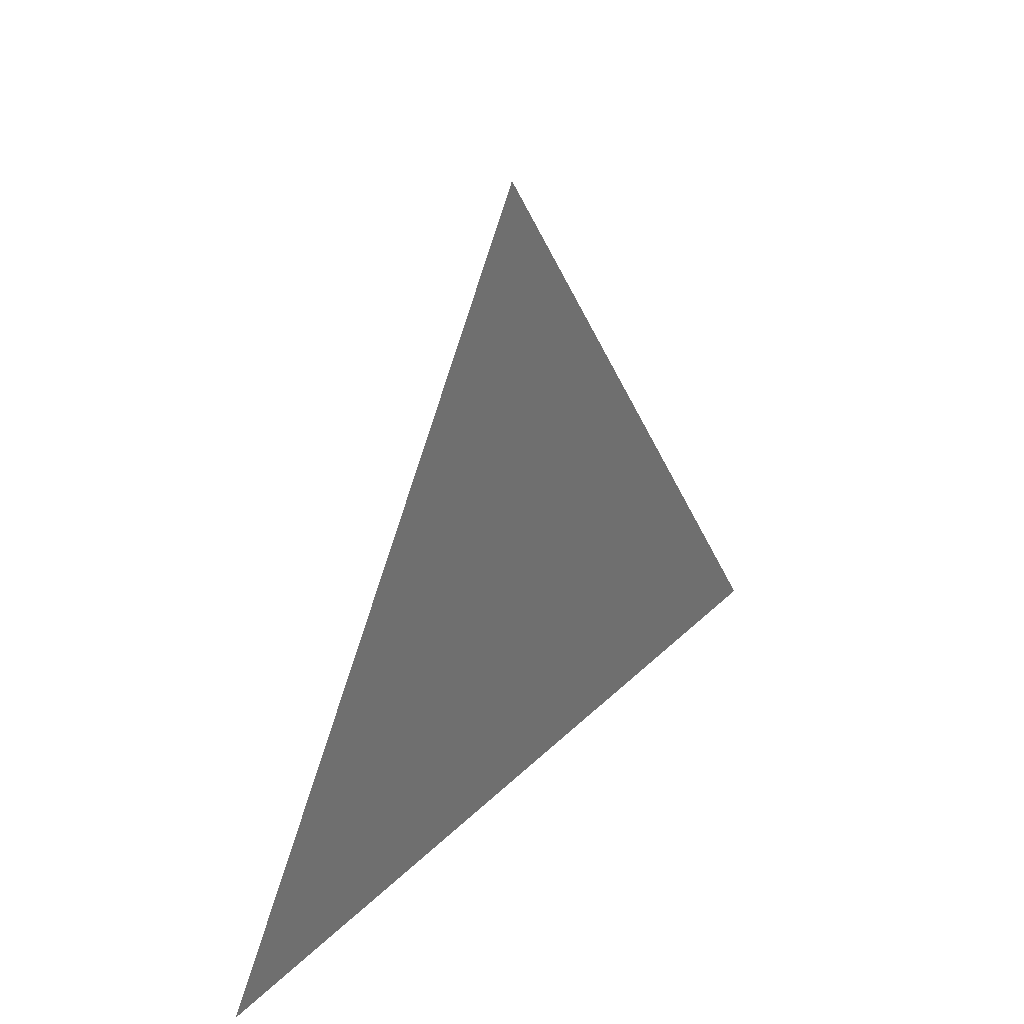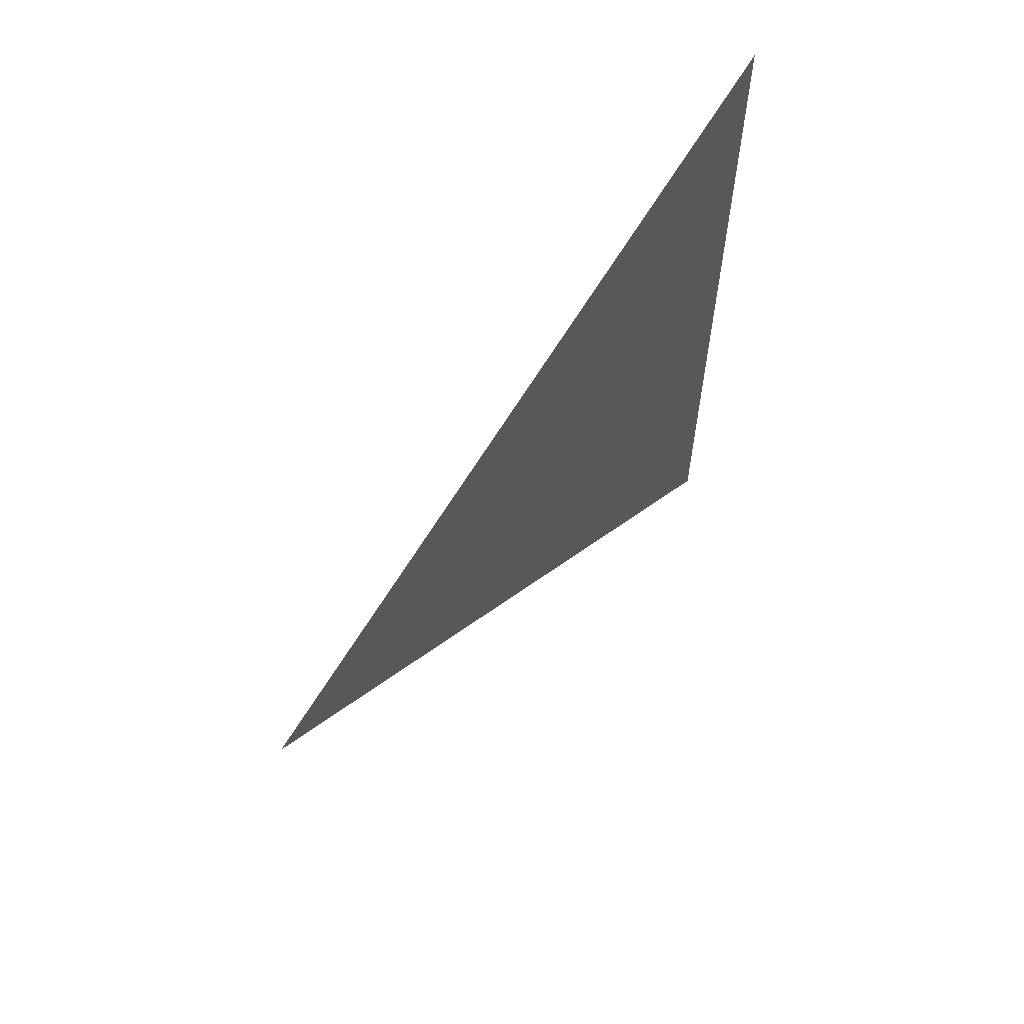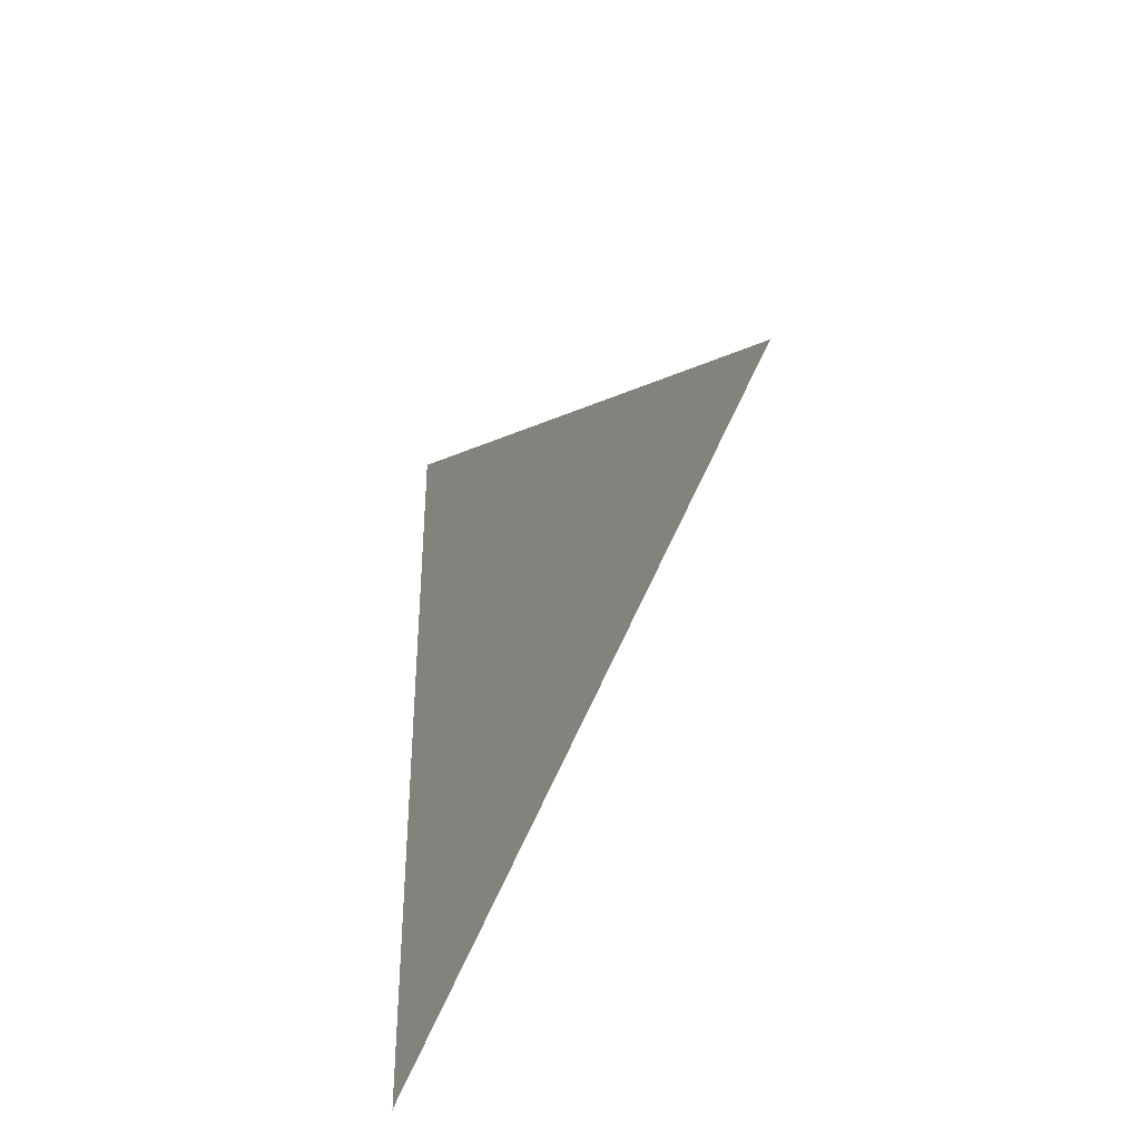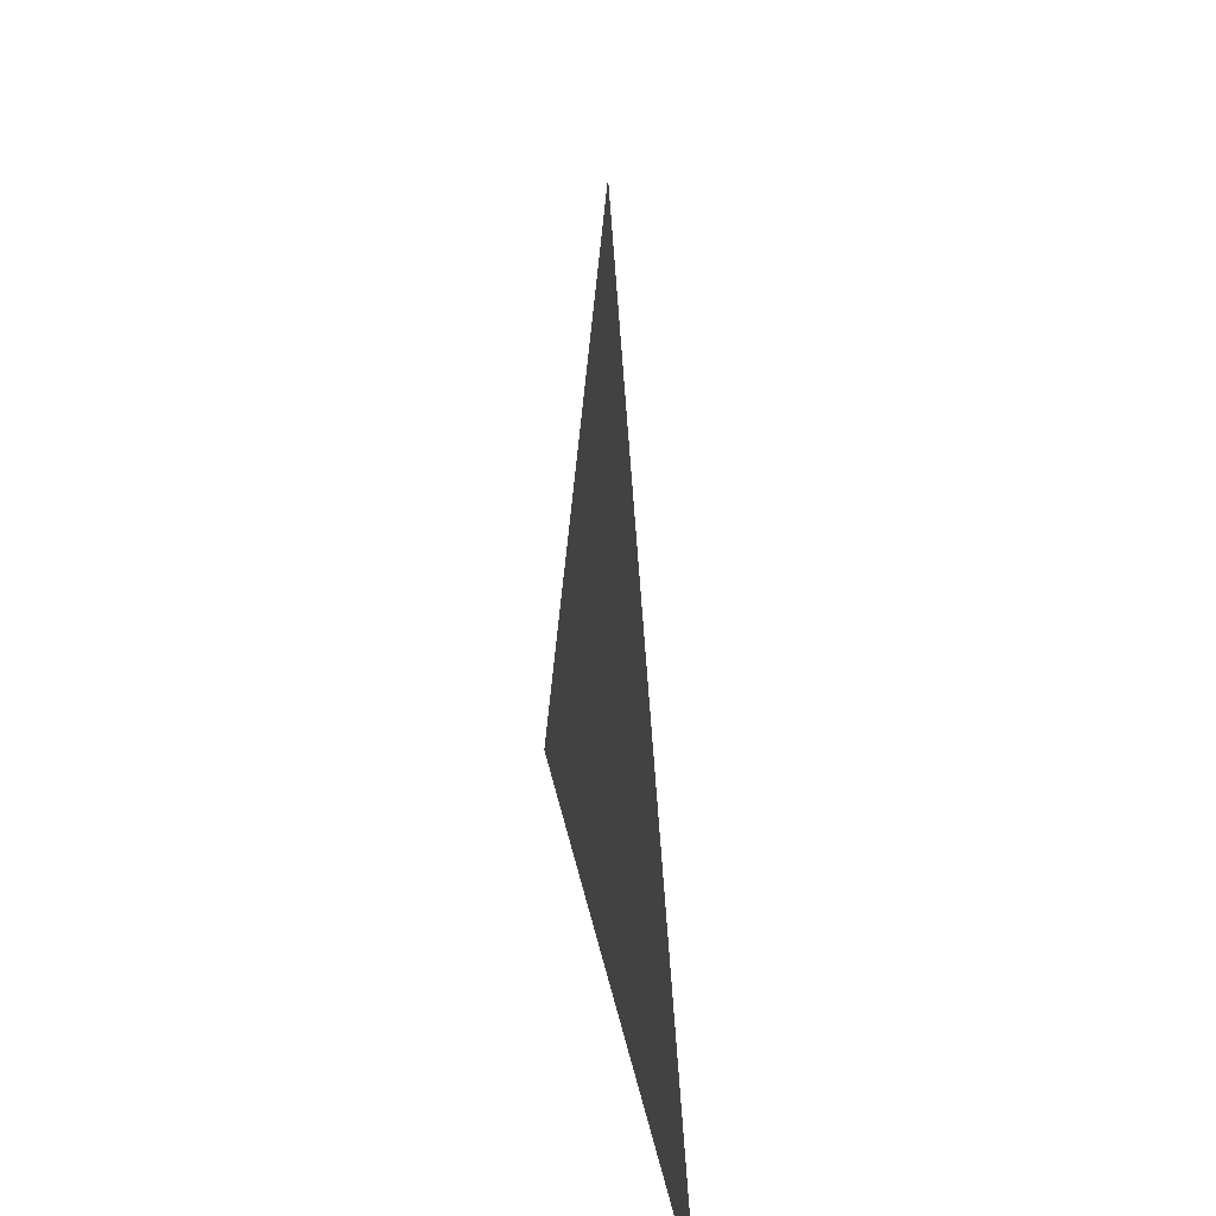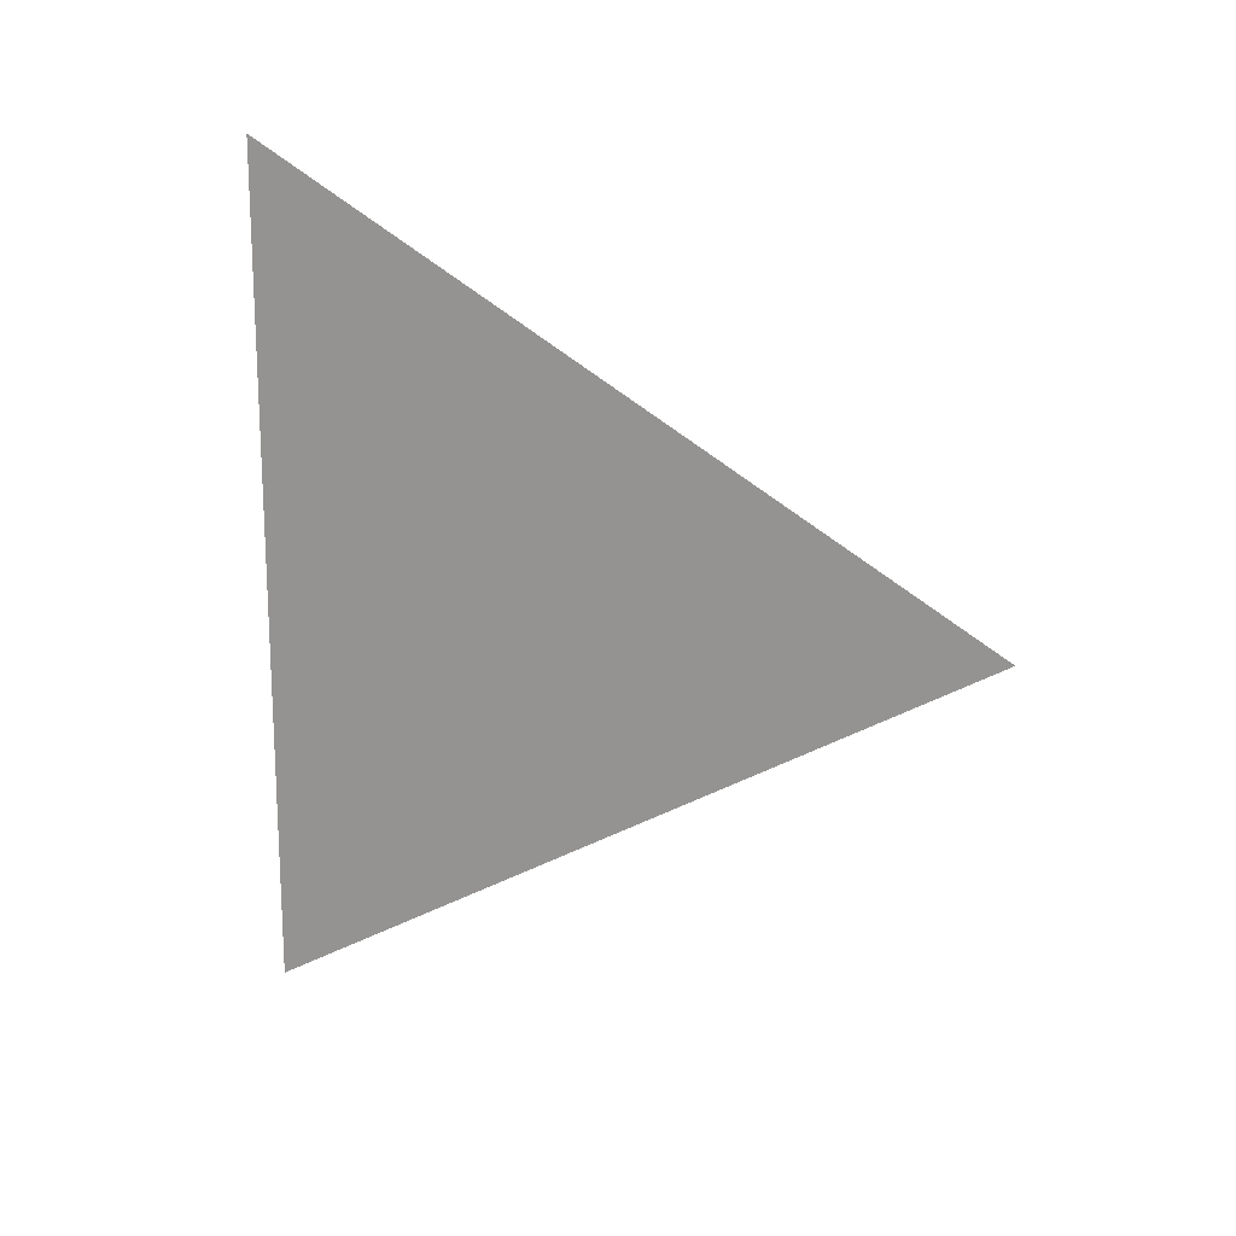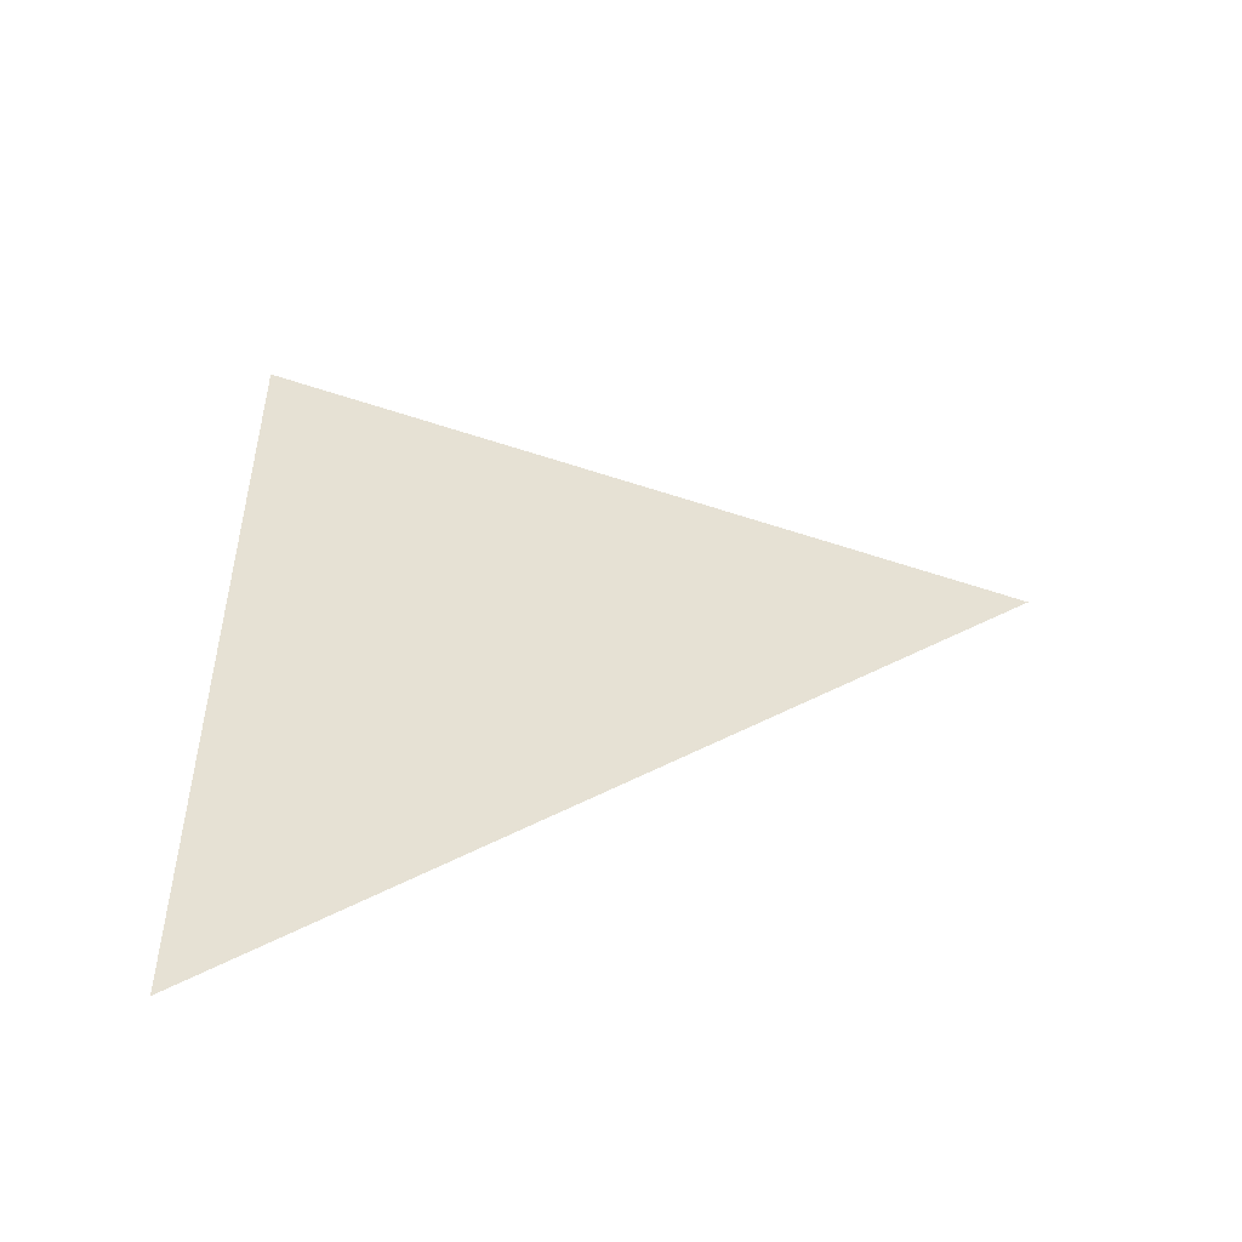
<metadata>
{"format":"obj","ext":"obj","renderer":"f3d","projection":"perspective","resolution":1024,"background":"white","views":[{"elev":37.3,"azim":39.4,"up":"+Y"},{"elev":61.2,"azim":-139.6,"up":"+Z"},{"elev":-38.5,"azim":151.6,"up":"+Z"},{"elev":26.1,"azim":-9.0,"up":"+Y"},{"elev":17.1,"azim":112.3,"up":"+Z"},{"elev":-49.2,"azim":93.5,"up":"+Z"}]}
</metadata>
<code>
v 3e-07 6.209 1.813
v 3e-07 6.272 1.776
v 1e-07 6.209 1.74
g group_128_105553122446336
f 1 2 3

</code>
